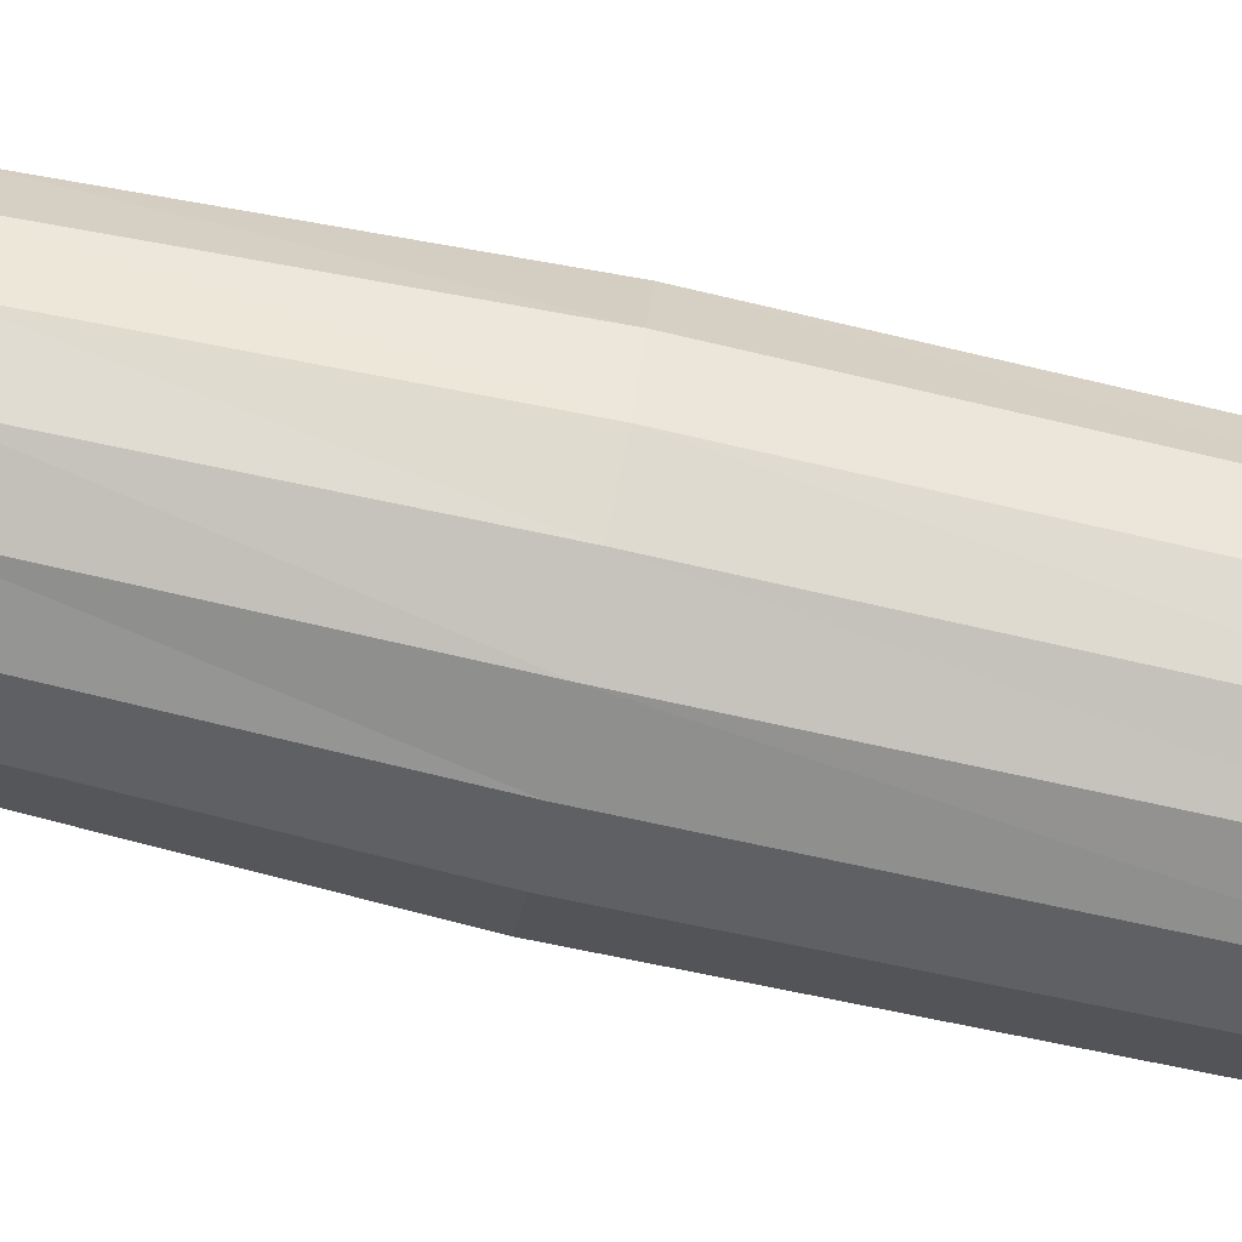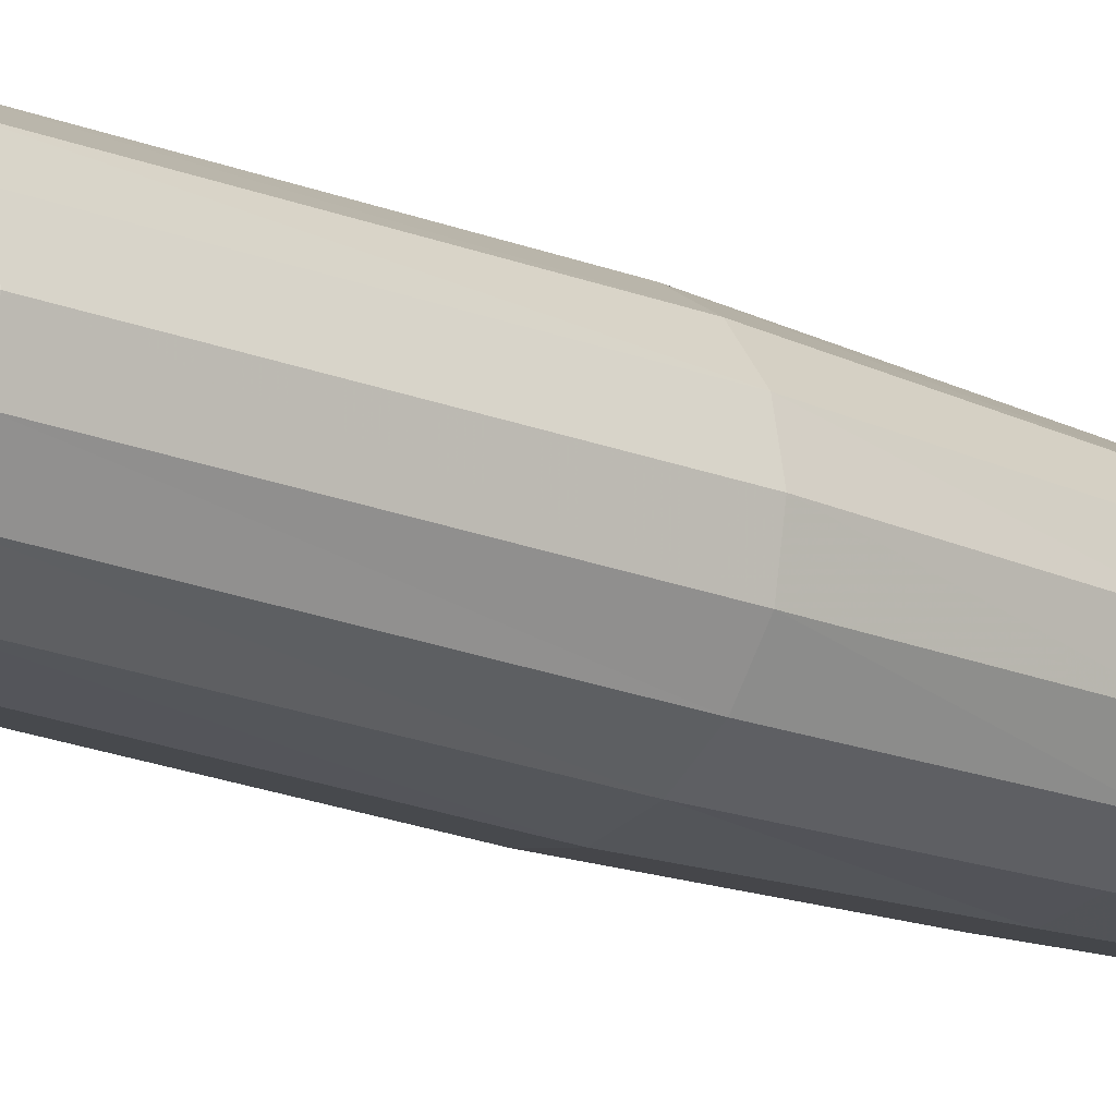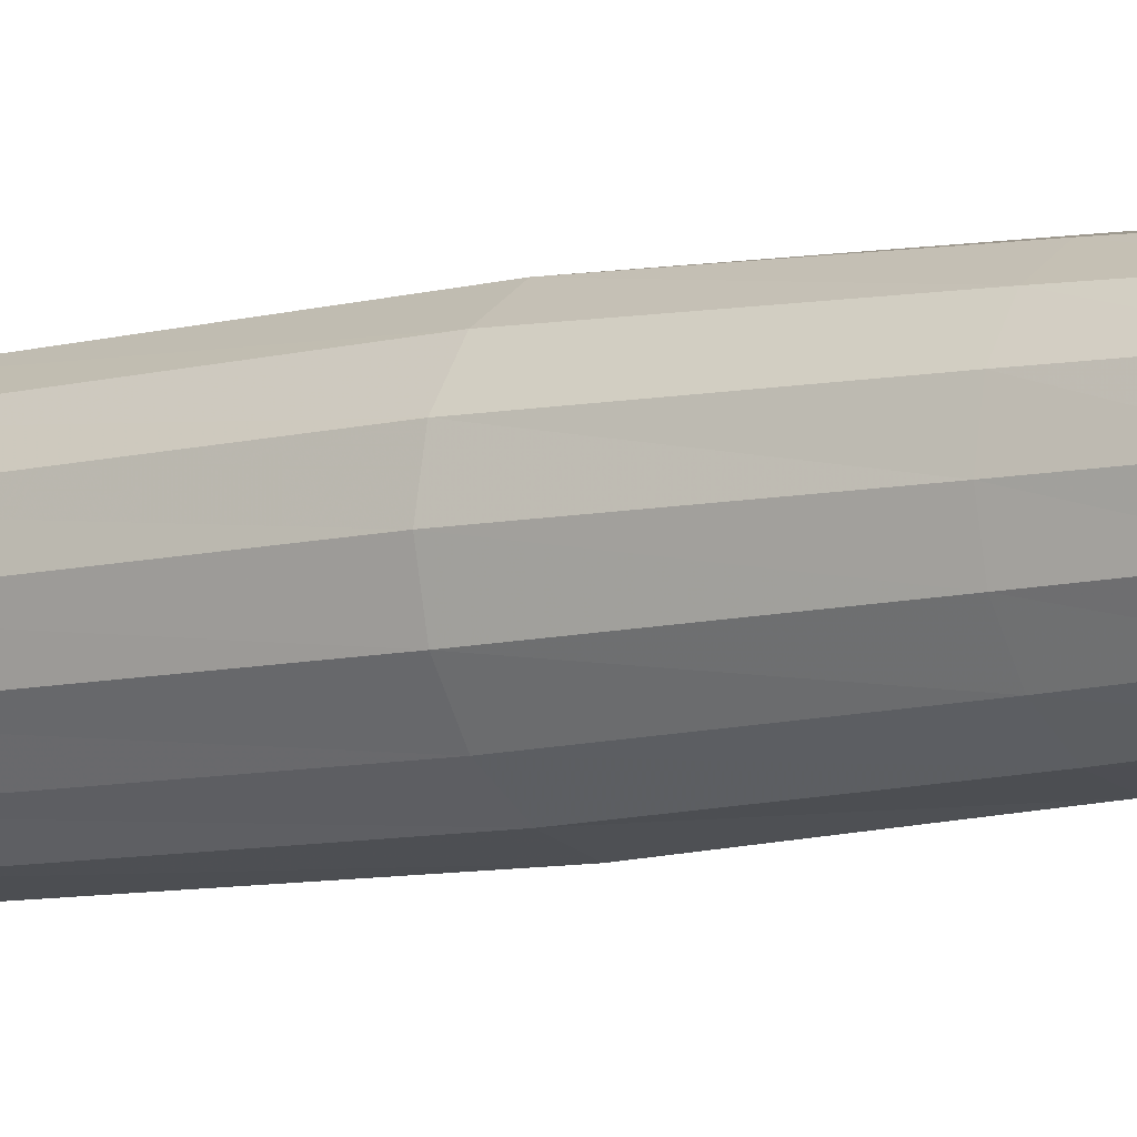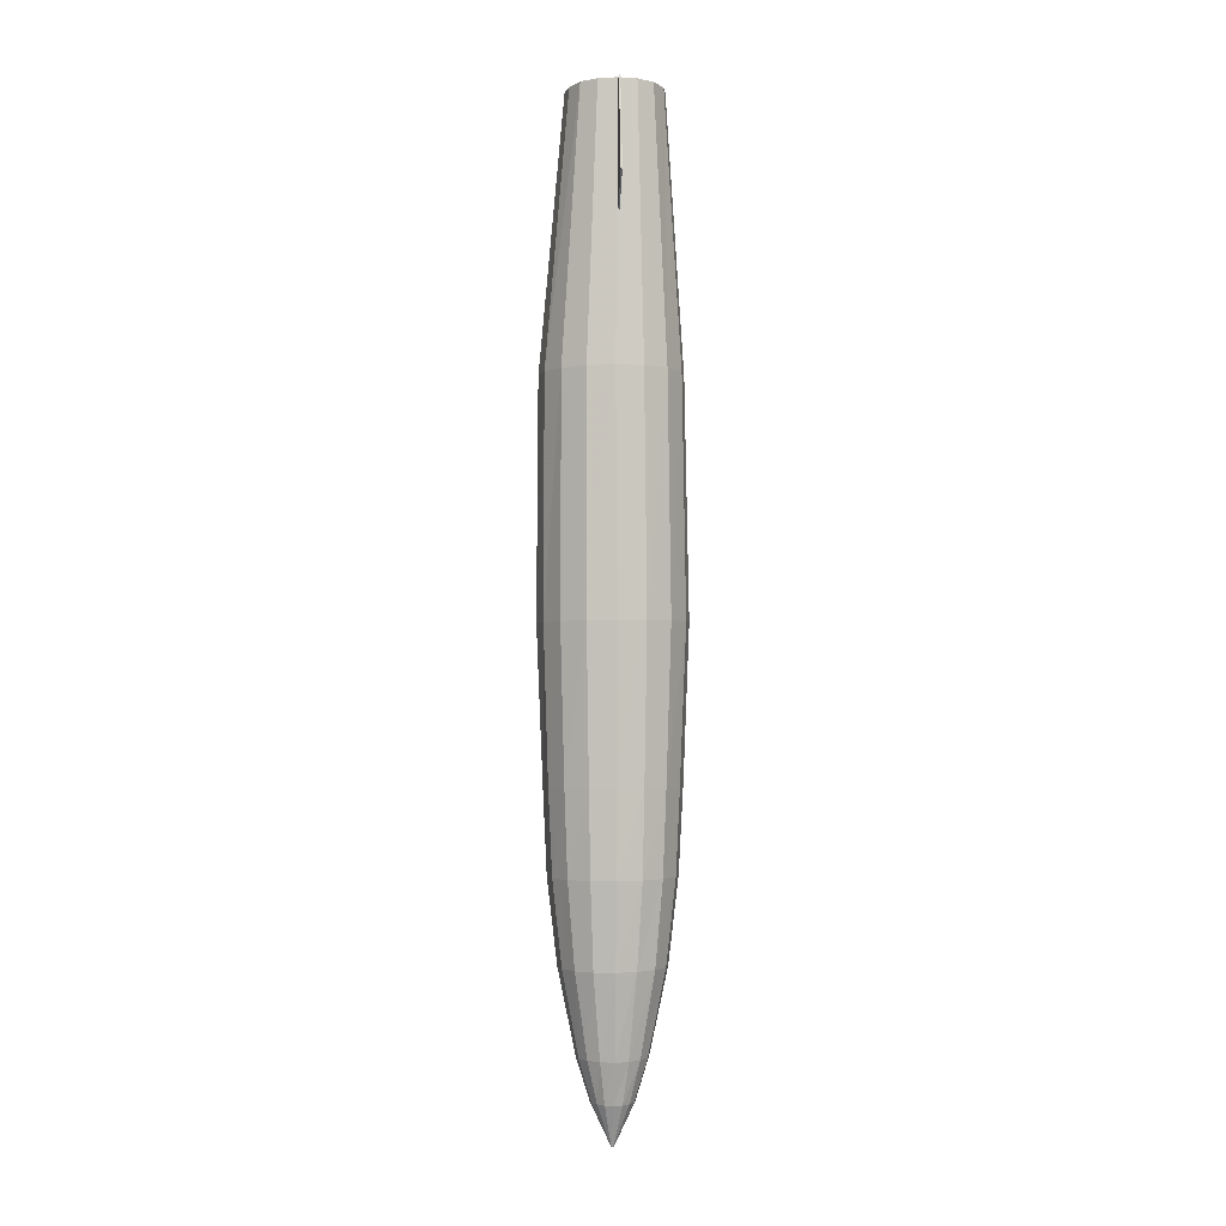
<metadata>
{"format":"obj","ext":"obj","renderer":"f3d","projection":"perspective","resolution":1024,"background":"white","views":[{"elev":-77.3,"azim":-102.2,"up":"+Y"},{"elev":-17.7,"azim":49.4,"up":"+Y"},{"elev":-7.7,"azim":126.1,"up":"+Y"},{"elev":-2.2,"azim":87.1,"up":"+Z"}]}
</metadata>
<code>
o G-__555762
v 0.197 -0.00246 1.267
v 0.3834 -0.000171 1.419
v 0.289 -0.001989 1.79
v 0.1974 -0.002029 1.79
v 0.1974 0.004013 1.79
v 0.289 0.004053 1.79
v 0.3834 0.005871 1.419
v 0.1969 0.003582 1.268
v -0.3776 -0.0005 1.418
v -0.1973 -0.002199 1.789
v -0.2889 -0.002239 1.789
v -0.1978 -0.00263 1.267
v -0.3776 0.005543 1.418
v -0.2889 0.003804 1.789
v -0.1978 0.003412 1.267
v -0.1973 0.003843 1.79
v -0.008131 -0.01206 -2.179
v -0.001819 -0.006019 -2.179
v -0.004972 -0.01508 -2.179
v -0.004975 -0.009042 -2.179
v -0.001814 -0.01508 -2.179
v 0.001343 -0.01508 -2.179
v 0.001342 -0.01206 -2.179
v 0.00134 -0.009039 -2.179
v 0.004806 0.008703 1.818
v -0.004667 0.008699 1.818
v 0.007966 0.005684 1.818
v 0.001649 0.008702 1.818
v 0.01112 0.002664 1.818
v 0.01113 -0.000484 1.82
v 0.01113 -0.006527 1.82
v 0.007976 -0.009549 1.82
v 0.004819 -0.01257 1.82
v 0.001662 -0.01257 1.82
v -0.004653 -0.01258 1.82
v -0.007812 -0.009556 1.82
v -0.01097 -0.006536 1.82
v -0.01098 -0.000494 1.82
v -0.007823 0.005676 1.818
v -0.01098 0.002654 1.818
v -0.03645 0.06792 -2.008
v -0.001717 0.0741 -2.01
v -0.06486 0.04978 -2.009
v -0.08379 0.02258 -2.01
v -0.09008 -0.01078 -2.009
v -0.08375 -0.04401 -2.01
v -0.06479 -0.07132 -2.009
v -0.03636 -0.08943 -2.01
v -0.001623 -0.09546 -2.01
v 0.02995 -0.0894 -2.01
v 0.05836 -0.07127 -2.009
v 0.08045 -0.04394 -2.01
v 0.08675 -0.0107 -2.009
v 0.08041 0.02265 -2.01
v 0.05829 0.04983 -2.009
v 0.02986 0.06795 -2.008
v -0.05843 0.1178 -1.841
v -0.001598 0.1269 -1.84
v -0.1058 0.08746 -1.839
v -0.1373 0.04213 -1.842
v -0.1468 -0.009358 -1.841
v -0.1373 -0.06386 -1.841
v -0.1057 -0.1093 -1.84
v -0.05829 -0.1395 -1.842
v -0.001447 -0.1485 -1.842
v 0.05223 -0.1394 -1.842
v 0.09958 -0.1092 -1.84
v 0.1311 -0.06374 -1.841
v 0.1437 -0.009232 -1.841
v 0.1311 0.04225 -1.841
v 0.09947 0.08755 -1.839
v 0.05209 0.1179 -1.841
v -0.08659 0.1841 -1.503
v -0.001344 0.1993 -1.502
v -0.156 0.1387 -1.502
v -0.2034 0.06904 -1.503
v -0.2191 -0.009643 -1.504
v -0.2033 -0.09133 -1.505
v -0.1559 -0.1579 -1.505
v -0.08638 -0.2033 -1.504
v -0.001115 -0.2184 -1.505
v 0.08098 -0.2032 -1.504
v 0.1536 -0.1578 -1.505
v 0.2009 -0.09116 -1.504
v 0.2167 -0.009455 -1.503
v 0.2008 0.06921 -1.502
v 0.1534 0.1388 -1.502
v 0.08076 0.1842 -1.502
v -0.1021 0.2203 -1.166
v -0.001072 0.2384 -1.165
v -0.1842 0.1657 -1.166
v -0.241 0.08702 -1.167
v -0.2599 -0.009915 -1.166
v -0.2409 -0.1037 -1.167
v -0.184 -0.1854 -1.168
v -0.1019 -0.2398 -1.168
v -0.000801 -0.2579 -1.169
v 0.09708 -0.2397 -1.168
v 0.1823 -0.1852 -1.168
v 0.2391 -0.1035 -1.167
v 0.258 -0.009691 -1.165
v 0.239 0.08723 -1.166
v 0.1821 0.1659 -1.165
v 0.09682 0.2204 -1.166
v -0.1081 0.2351 -0.8272
v -0.000788 0.2563 -0.8261
v -0.1965 0.1776 -0.8272
v -0.2565 0.0928 -0.8285
v -0.2785 -0.01018 -0.8278
v -0.2564 -0.11 -0.8298
v -0.1963 -0.1977 -0.831
v -0.1079 -0.2552 -0.8309
v -0.000499 -0.2733 -0.8316
v 0.1037 -0.2551 -0.8306
v 0.1952 -0.1975 -0.8306
v 0.2552 -0.1098 -0.8291
v 0.2741 -0.009939 -0.8272
v 0.2551 0.09303 -0.8279
v 0.195 0.1777 -0.8267
v 0.1034 0.2352 -0.8269
v -0.1171 0.2587 -0.2145
v -0.000268 0.2799 -0.2134
v -0.2149 0.1951 -0.2149
v -0.2812 0.1012 -0.2166
v -0.3033 -0.007777 -0.2162
v -0.2811 -0.1197 -0.2187
v -0.2147 -0.2136 -0.2175
v -0.1168 -0.2739 -0.2202
v 4.8e-05 -0.2982 -0.2184
v 0.1137 -0.2738 -0.2199
v 0.2116 -0.2134 -0.2169
v 0.2778 -0.1194 -0.218
v 0.2999 -0.007517 -0.2155
v 0.2777 0.1015 -0.2159
v 0.2113 0.1952 -0.2143
v 0.1134 0.2588 -0.2142
v -0.11 0.2433 0.7202
v 0.000555 0.2615 0.7212
v -0.2047 0.1827 0.7201
v -0.2678 0.09183 0.7213
v -0.2898 -0.01404 0.719
v -0.2676 -0.12 0.7196
v -0.2044 -0.2108 0.7182
v -0.1097 -0.2713 0.7182
v 0.000858 -0.2924 0.7174
v 0.1114 -0.2712 0.7185
v 0.2029 -0.2106 0.7187
v 0.266 -0.1198 0.7203
v 0.2881 -0.01379 0.7197
v 0.2659 0.09206 0.7219
v 0.2027 0.1829 0.7206
v 0.1111 0.2434 0.7205
v -0.0774 0.1787 1.806
v 0.001538 0.1909 1.807
v -0.1437 0.1363 1.807
v -0.1847 0.0727 1.807
v -0.2004 5.9e-05 1.806
v -0.1846 -0.07559 1.805
v -0.1435 -0.1391 1.805
v -0.0772 -0.1784 1.803
v 0.00175 -0.1936 1.806
v 0.07752 -0.1783 1.804
v 0.1438 -0.139 1.805
v 0.188 -0.07543 1.806
v 0.2037 0.000234 1.807
v 0.1879 0.07286 1.807
v 0.1437 0.1364 1.807
v 0.07733 0.1788 1.807
v -0.07423 0.1696 1.809
v 0.001544 0.1847 1.809
v -0.1374 0.1302 1.807
v -0.1784 0.06968 1.807
v -0.191 6.3e-05 1.806
v -0.1783 -0.07257 1.805
v -0.1372 -0.1331 1.805
v -0.07405 -0.1725 1.806
v 0.001745 -0.1845 1.806
v 0.07437 -0.1724 1.807
v 0.1375 -0.133 1.806
v 0.1785 -0.07241 1.806
v 0.1943 0.000229 1.807
v 0.1784 0.06984 1.807
v 0.1374 0.1304 1.807
v 0.07418 0.1696 1.809
v -0.07111 0.1655 1.764
v 0.001508 0.1777 1.764
v -0.1311 0.1261 1.765
v -0.1721 0.06857 1.765
v -0.1879 -0.001053 1.764
v -0.172 -0.07066 1.764
v -0.1309 -0.128 1.761
v -0.07093 -0.1674 1.762
v 0.001705 -0.1825 1.761
v 0.07117 -0.1674 1.762
v 0.1343 -0.1279 1.761
v 0.1753 -0.07051 1.764
v 0.1879 -0.00089 1.765
v 0.1752 0.06872 1.765
v 0.1342 0.1262 1.765
v 0.07098 0.1656 1.764
v -0.06794 0.1616 1.783
v 0.001527 0.1737 1.784
v -0.1279 0.1222 1.784
v -0.1689 0.06479 1.781
v -0.1815 -0.001812 1.781
v -0.1689 -0.0684 1.781
v -0.1278 -0.1259 1.781
v -0.06776 -0.1623 1.782
v 0.001719 -0.1773 1.781
v 0.07118 -0.1622 1.782
v 0.1312 -0.1258 1.781
v 0.169 -0.06825 1.781
v 0.1848 -0.001653 1.781
v 0.1689 0.06493 1.782
v 0.131 0.1223 1.784
v 0.071 0.1617 1.783
v -0.06476 0.149 1.794
v 0.001544 0.1612 1.794
v -0.1184 0.1128 1.792
v -0.1563 0.06126 1.792
v -0.1689 -0.002314 1.792
v -0.1562 -0.06286 1.792
v -0.1183 -0.1173 1.792
v -0.0646 -0.1506 1.791
v 0.001719 -0.1626 1.79
v 0.06487 -0.1505 1.791
v 0.1217 -0.1172 1.793
v 0.1564 -0.06272 1.792
v 0.169 -0.002168 1.792
v 0.1563 0.0614 1.793
v 0.1216 0.1129 1.792
v 0.0647 0.1491 1.794
v -0.04894 0.1152 1.806
v 0.001572 0.1244 1.804
v -0.09314 0.08797 1.805
v -0.1215 0.04554 1.806
v -0.131 0.000216 1.803
v -0.1215 -0.04825 1.804
v -0.09304 -0.09066 1.805
v -0.04882 -0.1178 1.803
v 0.001711 -0.1269 1.803
v 0.05223 -0.1178 1.804
v 0.09327 -0.09058 1.805
v 0.1217 -0.04814 1.804
v 0.1311 0.000329 1.804
v 0.1216 0.04564 1.806
v 0.09317 0.08805 1.805
v 0.0521 0.1152 1.806
v -0.02681 0.06345 1.812
v 0.001612 0.06648 1.812
v -0.0489 0.04834 1.811
v -0.06468 0.02403 1.813
v -0.07098 -0.000139 1.812
v -0.06465 -0.02733 1.811
v -0.04885 -0.04859 1.812
v -0.02674 -0.06369 1.812
v 0.001686 -0.06972 1.811
v 0.02695 -0.06367 1.812
v 0.0522 -0.04855 1.812
v 0.06797 -0.02727 1.811
v 0.07112 -7.8e-05 1.812
v 0.06795 0.02409 1.813
v 0.05214 0.04838 1.811
v 0.02687 0.06347 1.812
f 1 2 3
f 1 3 4
f 5 6 7
f 8 5 7
f 4 5 1
f 5 8 1
f 3 2 7
f 3 7 6
f 7 2 1
f 7 1 8
f 5 4 3
f 5 3 6
f 9 10 11
f 9 12 10
f 13 14 15
f 14 16 15
f 10 15 16
f 10 12 15
f 14 13 9
f 11 14 9
f 9 15 12
f 13 15 9
f 14 11 10
f 14 10 16
f 17 18 19
f 18 17 20
f 18 21 19
f 18 22 21
f 18 23 22
f 18 24 23
f 25 26 27
f 26 25 28
f 26 29 27
f 26 30 29
f 26 31 30
f 26 32 31
f 26 33 32
f 26 34 33
f 26 35 34
f 26 36 35
f 26 37 36
f 26 38 37
f 38 39 40
f 39 38 26
f 41 18 20
f 41 42 18
f 43 41 20
f 44 20 17
f 44 43 20
f 45 44 17
f 46 45 17
f 47 17 19
f 47 46 17
f 47 19 48
f 19 21 49
f 48 19 49
f 21 50 49
f 21 22 51
f 21 51 50
f 51 22 52
f 53 22 23
f 52 22 53
f 54 23 24
f 53 23 54
f 54 24 55
f 18 56 24
f 24 56 55
f 18 42 56
f 57 42 41
f 57 58 42
f 59 41 43
f 59 57 41
f 60 43 44
f 60 59 43
f 61 44 45
f 61 60 44
f 62 45 46
f 62 61 45
f 63 46 47
f 63 62 46
f 47 48 64
f 63 47 64
f 48 49 65
f 64 48 65
f 49 50 66
f 49 66 65
f 50 51 67
f 50 67 66
f 68 51 52
f 67 51 68
f 69 52 53
f 68 52 69
f 70 53 54
f 69 53 70
f 71 54 55
f 70 54 71
f 56 72 55
f 72 71 55
f 42 58 56
f 58 72 56
f 73 58 57
f 73 74 58
f 75 57 59
f 75 73 57
f 76 59 60
f 76 75 59
f 77 60 61
f 77 76 60
f 78 61 62
f 78 77 61
f 79 62 63
f 79 78 62
f 63 64 80
f 79 63 80
f 64 65 81
f 80 64 81
f 65 66 82
f 65 82 81
f 66 67 83
f 66 83 82
f 84 67 68
f 83 67 84
f 85 68 69
f 84 68 85
f 86 69 70
f 85 69 86
f 87 70 71
f 86 70 87
f 72 88 71
f 88 87 71
f 58 74 72
f 74 88 72
f 89 74 73
f 89 90 74
f 91 73 75
f 91 89 73
f 92 75 76
f 92 91 75
f 93 76 77
f 93 92 76
f 94 77 78
f 94 93 77
f 95 78 79
f 95 94 78
f 79 80 96
f 95 79 96
f 80 81 97
f 96 80 97
f 81 82 98
f 81 98 97
f 82 83 99
f 82 99 98
f 100 83 84
f 99 83 100
f 101 84 85
f 100 84 101
f 102 85 86
f 101 85 102
f 103 86 87
f 102 86 103
f 88 104 87
f 104 103 87
f 74 90 88
f 90 104 88
f 105 90 89
f 105 106 90
f 107 89 91
f 107 105 89
f 108 91 92
f 108 107 91
f 109 92 93
f 109 108 92
f 110 93 94
f 110 109 93
f 111 94 95
f 111 110 94
f 95 96 112
f 111 95 112
f 96 97 113
f 112 96 113
f 97 98 114
f 97 114 113
f 98 99 115
f 98 115 114
f 116 99 100
f 115 99 116
f 117 100 101
f 116 100 117
f 118 101 102
f 117 101 118
f 119 102 103
f 118 102 119
f 104 120 103
f 120 119 103
f 90 106 104
f 106 120 104
f 121 106 105
f 121 122 106
f 123 105 107
f 123 121 105
f 124 107 108
f 124 123 107
f 125 108 109
f 125 124 108
f 126 109 110
f 126 125 109
f 127 110 111
f 127 126 110
f 111 112 128
f 127 111 128
f 112 113 129
f 128 112 129
f 113 114 130
f 113 130 129
f 114 115 131
f 114 131 130
f 132 115 116
f 131 115 132
f 133 116 117
f 132 116 133
f 134 117 118
f 133 117 134
f 135 118 119
f 134 118 135
f 120 136 119
f 136 135 119
f 106 122 120
f 122 136 120
f 121 137 122
f 137 138 122
f 123 139 121
f 139 137 121
f 140 123 124
f 140 139 123
f 141 124 125
f 141 140 124
f 142 125 126
f 142 141 125
f 143 126 127
f 143 142 126
f 127 128 144
f 127 144 143
f 128 129 145
f 128 145 144
f 129 130 146
f 129 146 145
f 130 131 147
f 130 147 146
f 148 131 132
f 147 131 148
f 149 132 133
f 148 132 149
f 150 133 134
f 149 133 150
f 151 134 135
f 150 134 151
f 136 152 135
f 152 151 135
f 122 138 136
f 138 152 136
f 137 153 138
f 153 154 138
f 139 155 137
f 155 153 137
f 156 139 140
f 156 155 139
f 157 140 141
f 157 156 140
f 158 141 142
f 158 157 141
f 159 142 143
f 159 158 142
f 143 144 160
f 143 160 159
f 144 145 161
f 144 161 160
f 145 146 162
f 145 162 161
f 146 147 163
f 162 146 163
f 164 147 148
f 163 147 164
f 165 148 149
f 164 148 165
f 166 149 150
f 165 149 166
f 167 150 151
f 166 150 167
f 168 151 152
f 168 167 151
f 138 154 152
f 154 168 152
f 154 153 169
f 154 169 170
f 153 155 171
f 153 171 169
f 155 156 172
f 155 172 171
f 156 157 173
f 156 173 172
f 157 158 174
f 157 174 173
f 158 159 175
f 174 158 175
f 159 160 176
f 175 159 176
f 160 161 177
f 176 160 177
f 178 161 162
f 178 177 161
f 179 162 163
f 179 178 162
f 180 163 164
f 180 179 163
f 181 164 165
f 181 180 164
f 166 182 165
f 182 181 165
f 167 183 166
f 183 182 166
f 168 184 167
f 184 183 167
f 154 170 168
f 170 184 168
f 169 185 170
f 185 186 170
f 171 187 169
f 187 185 169
f 172 188 171
f 171 188 187
f 173 189 172
f 172 189 188
f 174 190 173
f 173 190 189
f 175 191 174
f 174 191 190
f 175 176 192
f 175 192 191
f 176 177 193
f 176 193 192
f 177 178 194
f 193 177 194
f 178 179 195
f 194 178 195
f 179 180 196
f 179 196 195
f 180 181 197
f 180 197 196
f 181 182 198
f 181 198 197
f 182 183 199
f 182 199 198
f 200 183 184
f 200 199 183
f 186 184 170
f 186 200 184
f 185 201 186
f 201 202 186
f 187 203 185
f 203 201 185
f 204 187 188
f 204 203 187
f 205 188 189
f 205 204 188
f 206 189 190
f 206 205 189
f 207 190 191
f 207 206 190
f 191 192 208
f 191 208 207
f 192 193 209
f 192 209 208
f 193 194 210
f 193 210 209
f 194 195 211
f 194 211 210
f 212 195 196
f 211 195 212
f 213 196 197
f 212 196 213
f 214 197 198
f 213 197 214
f 215 198 199
f 214 198 215
f 200 216 199
f 216 215 199
f 186 202 200
f 202 216 200
f 202 201 217
f 202 217 218
f 201 203 219
f 201 219 217
f 203 204 220
f 203 220 219
f 204 205 221
f 204 221 220
f 205 206 222
f 221 205 222
f 206 207 223
f 222 206 223
f 207 208 224
f 223 207 224
f 225 208 209
f 224 208 225
f 226 209 210
f 226 225 209
f 227 210 211
f 227 226 210
f 228 211 212
f 228 227 211
f 229 212 213
f 229 228 212
f 214 230 213
f 230 229 213
f 215 231 214
f 231 230 214
f 216 232 215
f 232 231 215
f 202 218 216
f 218 232 216
f 218 217 233
f 218 233 234
f 217 219 235
f 217 235 233
f 219 220 236
f 219 236 235
f 220 221 237
f 220 237 236
f 221 222 238
f 237 221 238
f 222 223 239
f 238 222 239
f 240 223 224
f 239 223 240
f 241 224 225
f 240 224 241
f 242 225 226
f 242 241 225
f 243 226 227
f 243 242 226
f 244 227 228
f 244 243 227
f 245 228 229
f 245 244 228
f 230 246 229
f 246 245 229
f 231 247 230
f 247 246 230
f 232 248 231
f 248 247 231
f 218 234 232
f 232 234 248
f 234 233 249
f 234 249 250
f 233 235 251
f 233 251 249
f 235 236 252
f 235 252 251
f 236 237 253
f 236 253 252
f 237 238 254
f 253 237 254
f 255 238 239
f 254 238 255
f 256 239 240
f 255 239 256
f 257 240 241
f 256 240 257
f 258 241 242
f 258 257 241
f 259 242 243
f 259 258 242
f 260 243 244
f 260 259 243
f 261 244 245
f 261 260 244
f 246 262 245
f 262 261 245
f 247 263 246
f 263 262 246
f 248 264 247
f 247 264 263
f 234 250 248
f 248 250 264
f 250 249 26
f 250 26 28
f 249 251 39
f 249 39 26
f 251 252 40
f 251 40 39
f 252 253 38
f 252 38 40
f 253 254 37
f 38 253 37
f 36 254 255
f 37 254 36
f 35 255 256
f 36 255 35
f 34 256 257
f 35 256 34
f 33 257 258
f 34 257 33
f 32 258 259
f 32 33 258
f 31 259 260
f 31 32 259
f 30 260 261
f 30 31 260
f 262 29 261
f 29 30 261
f 263 27 262
f 262 27 29
f 264 25 263
f 263 25 27
f 250 28 264
f 264 28 25

</code>
